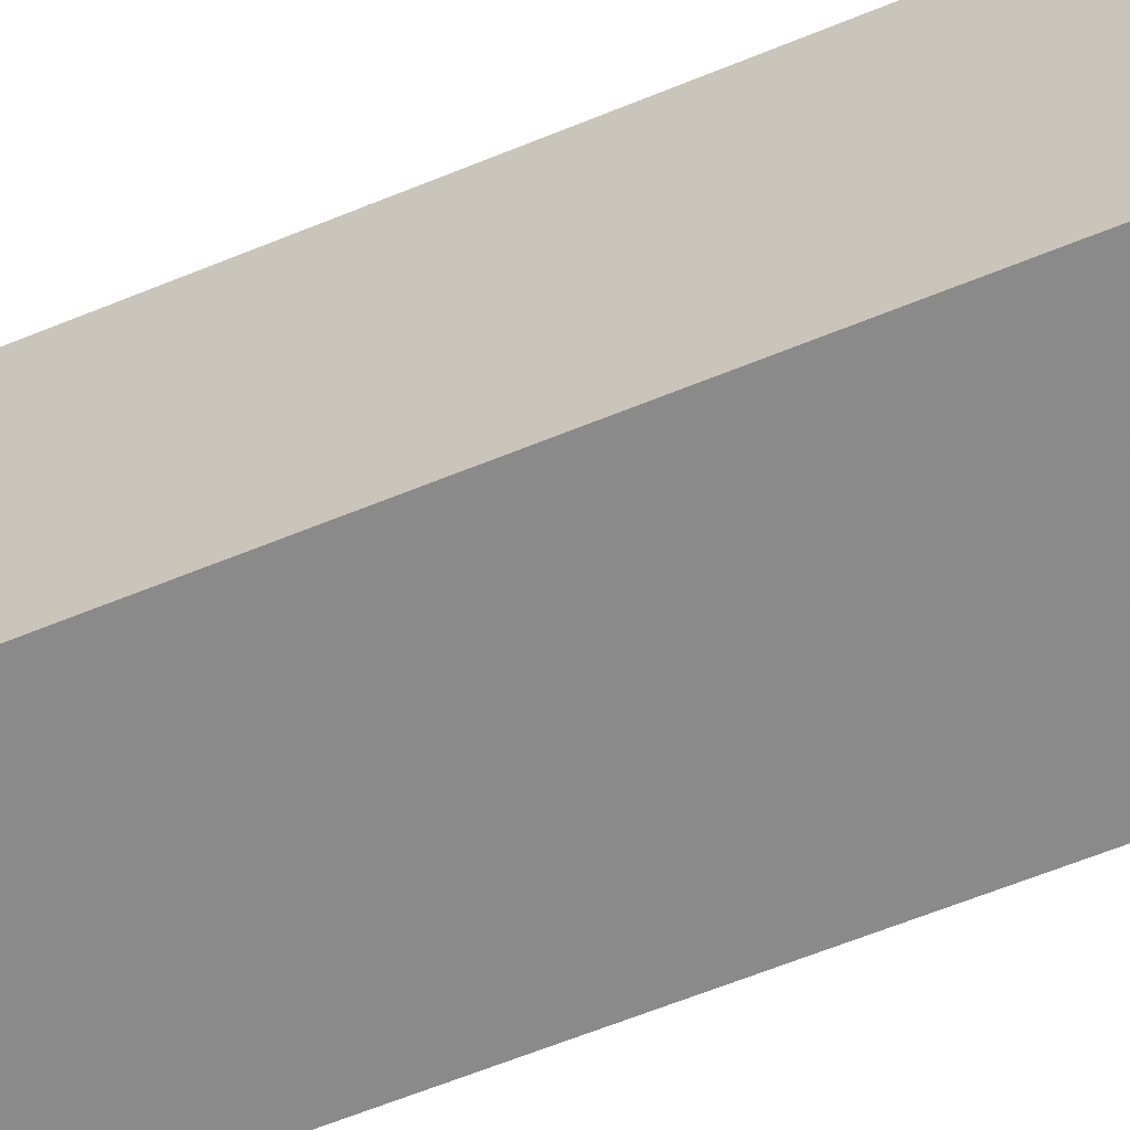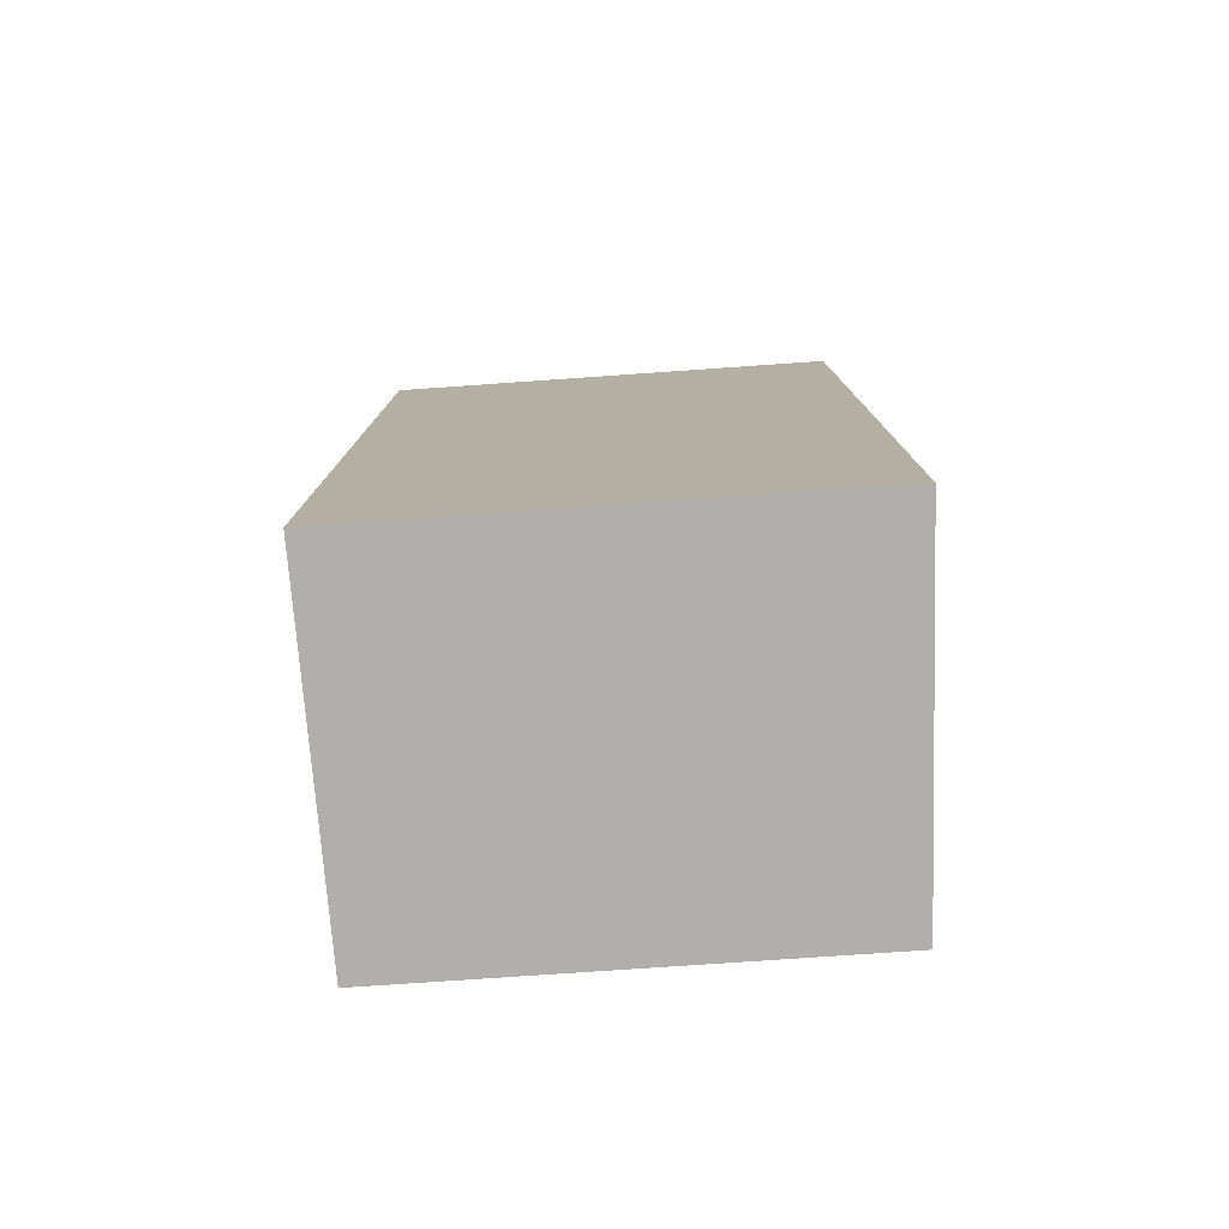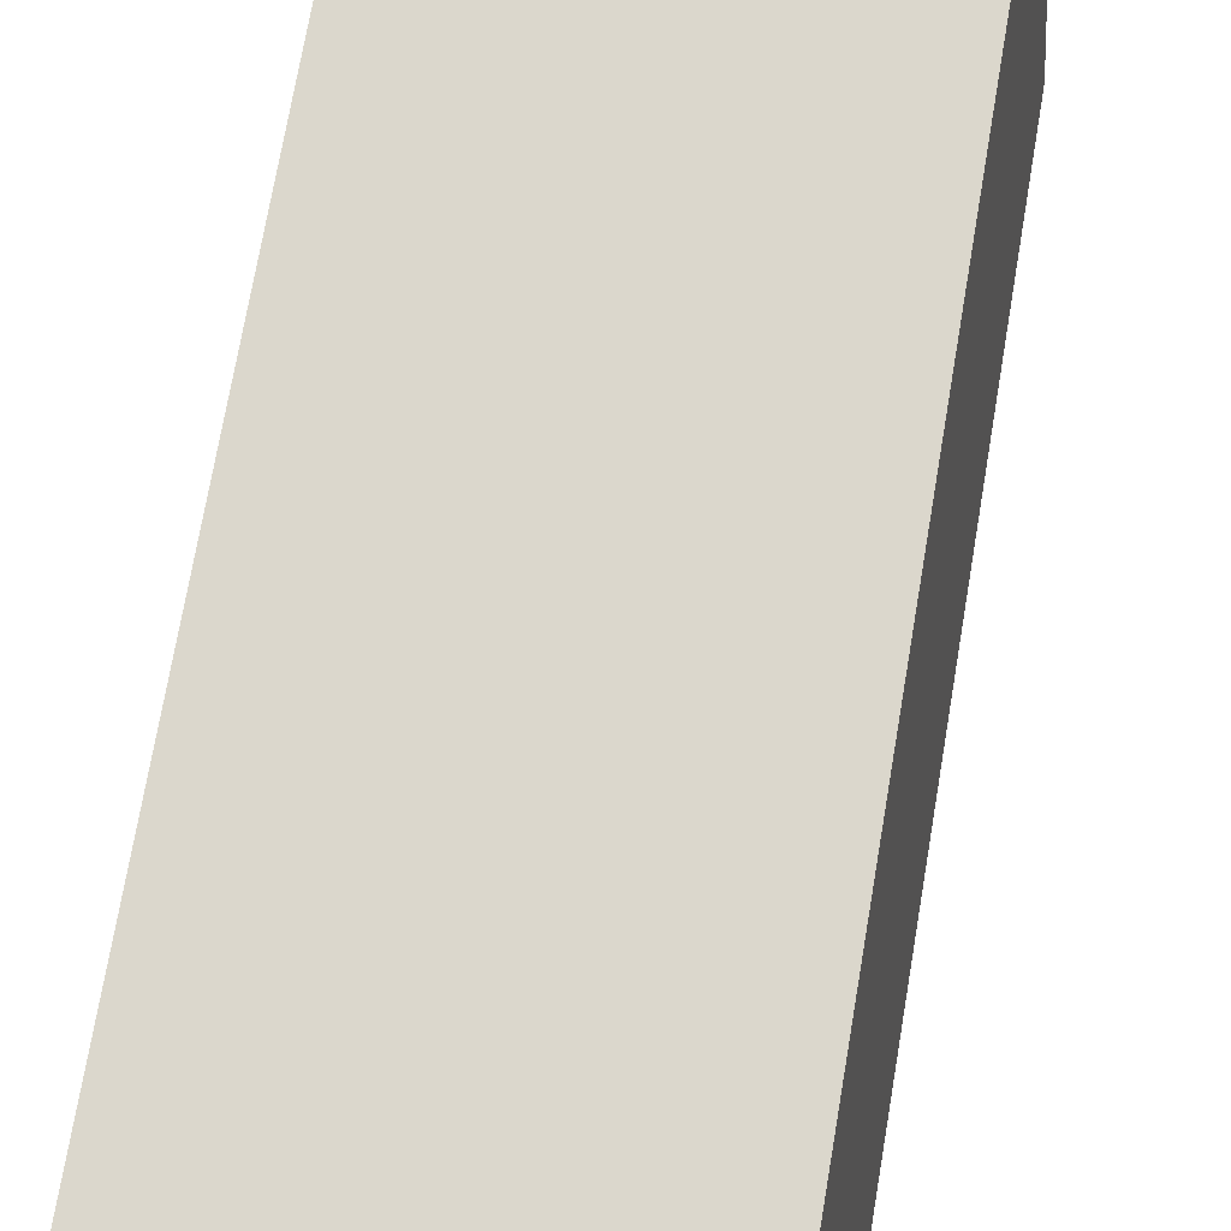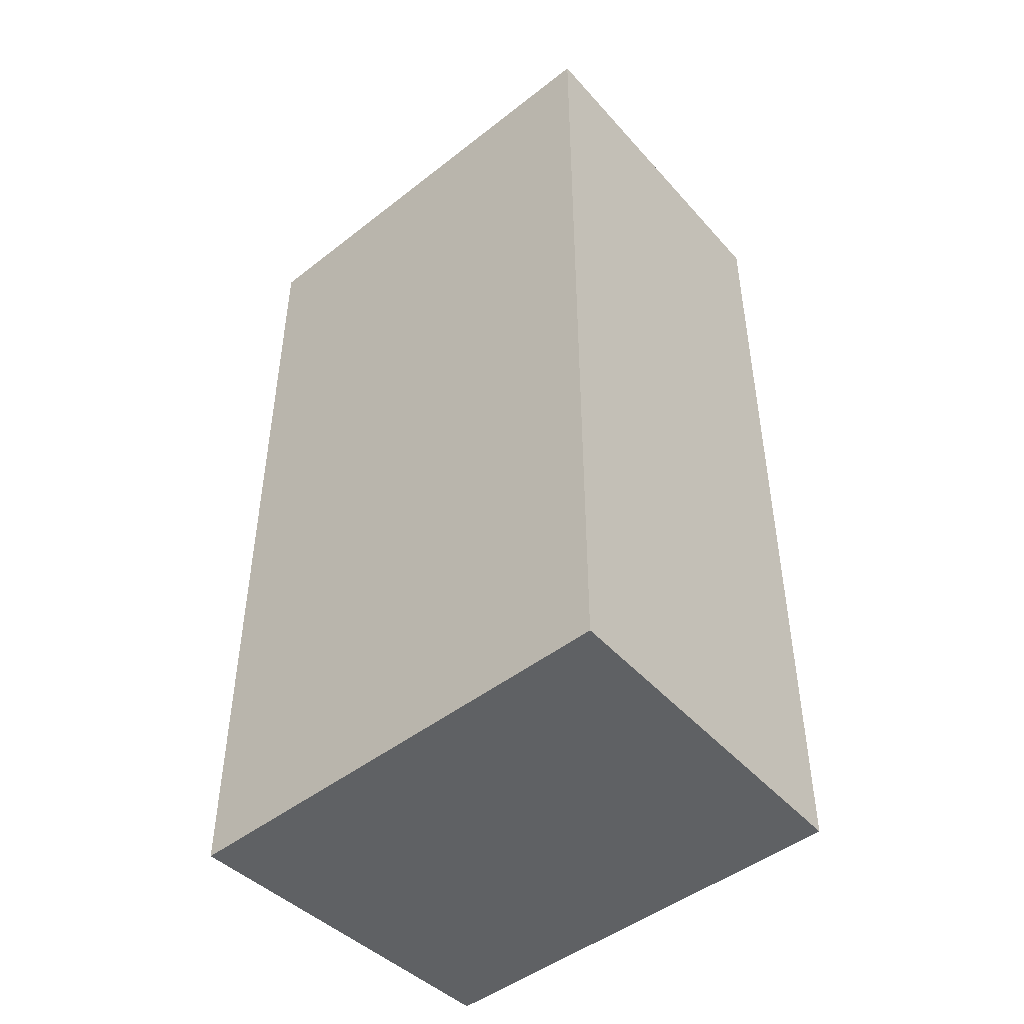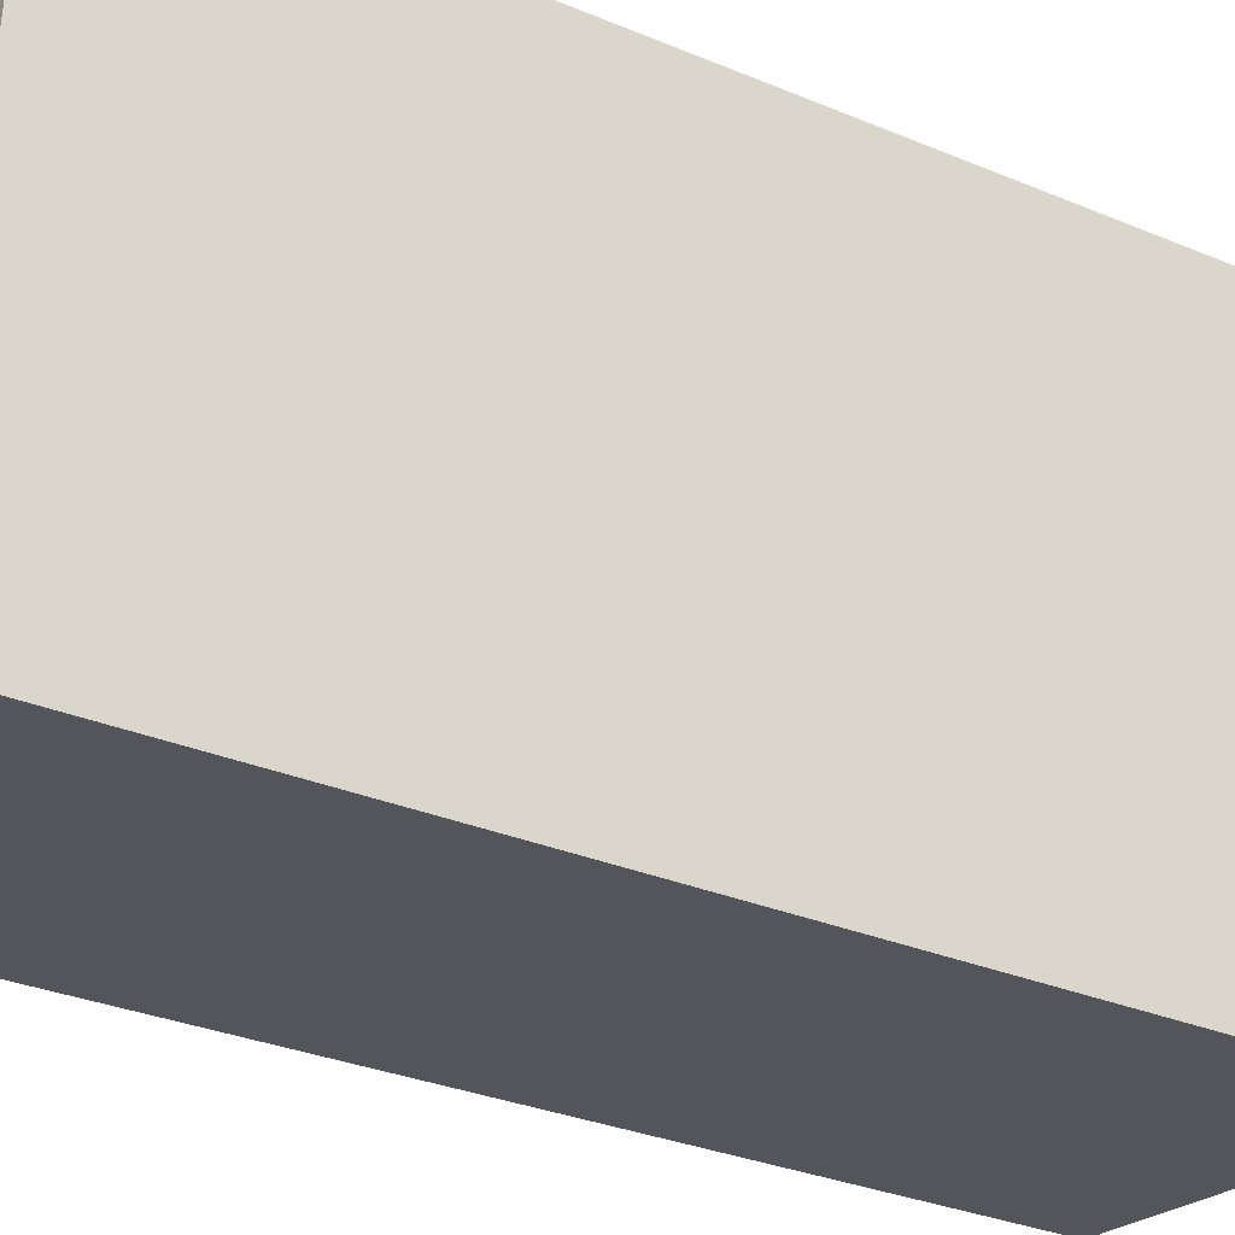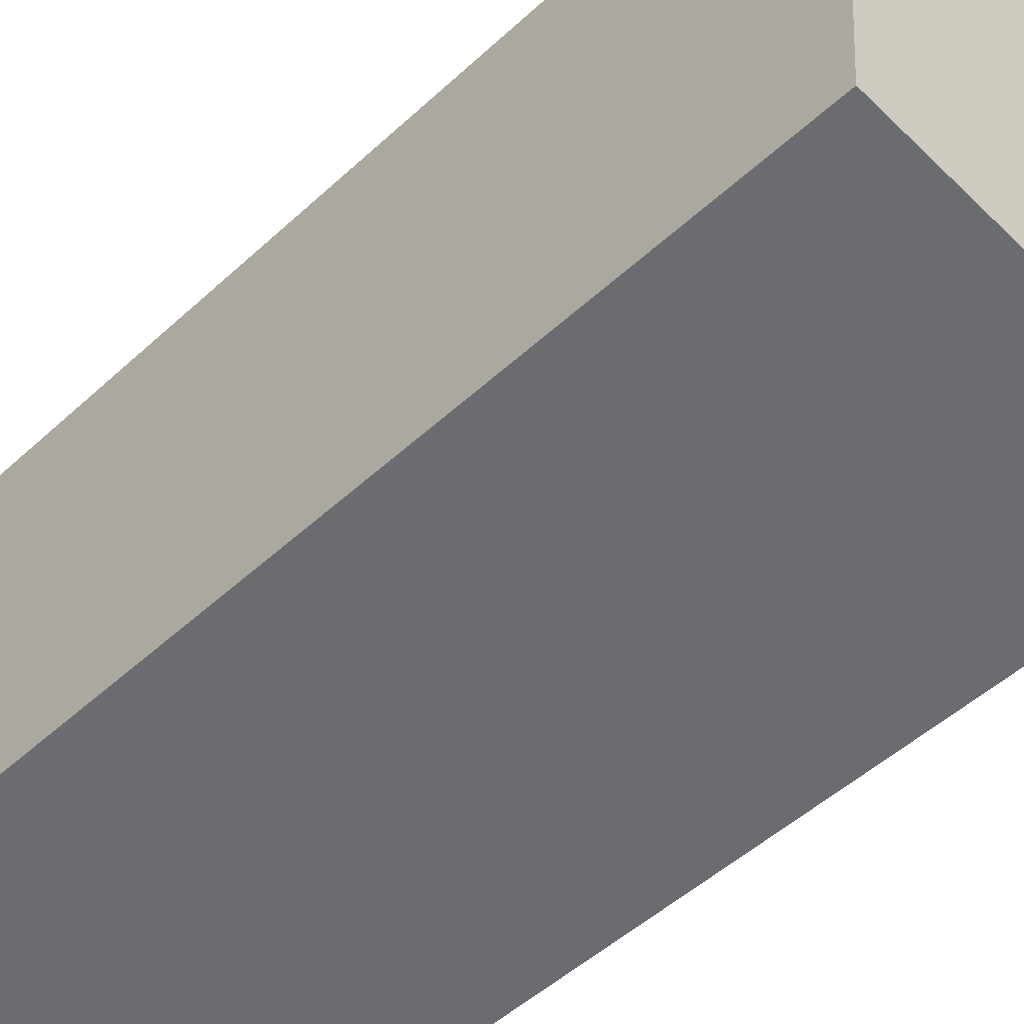
<metadata>
{"format":"obj","ext":"obj","renderer":"f3d","projection":"perspective","resolution":1024,"background":"white","views":[{"elev":-69.4,"azim":-68.5,"up":"+Z"},{"elev":-78.2,"azim":-91.4,"up":"+Y"},{"elev":72.8,"azim":9.7,"up":"+Z"},{"elev":-46.7,"azim":-53.7,"up":"+Y"},{"elev":-30.4,"azim":-121.5,"up":"+Z"},{"elev":-49.8,"azim":135.4,"up":"+Z"}]}
</metadata>
<code>
v 3.872 0.1938 -0.9733
v 4.007 0.1938 -0.967
v 4.023 0.1938 -1.137
v 3.889 0.1938 -1.152
v 3.873 0.1938 -0.9847
v 3.872 -0.1534 -0.9733
v 3.873 -0.1534 -0.9847
v 3.889 -0.1534 -1.152
v 4.023 -0.1534 -1.137
v 4.007 -0.1534 -0.967
v 3.873 -0.1534 -0.9847
v 3.872 -0.1534 -0.9733
v 3.872 0.1938 -0.9733
v 3.873 0.1938 -0.9847
v 3.889 -0.1534 -1.152
v 3.873 -0.1534 -0.9847
v 3.873 0.1938 -0.9847
v 3.889 0.1938 -1.152
v 4.023 -0.1534 -1.137
v 3.889 -0.1534 -1.152
v 3.889 0.1938 -1.152
v 4.023 0.1938 -1.137
v 4.007 -0.1534 -0.967
v 4.023 -0.1534 -1.137
v 4.023 0.1938 -1.137
v 4.007 0.1938 -0.967
v 3.872 -0.1534 -0.9733
v 4.007 -0.1534 -0.967
v 4.007 0.1938 -0.967
v 3.872 0.1938 -0.9733
f 1 2 3
f 1 3 4
f 1 4 5
f 6 7 8
f 6 8 9
f 6 9 10
f 11 12 13
f 11 13 14
f 15 16 17
f 15 17 18
f 19 20 21
f 19 21 22
f 23 24 25
f 23 25 26
f 27 28 29
f 27 29 30

</code>
